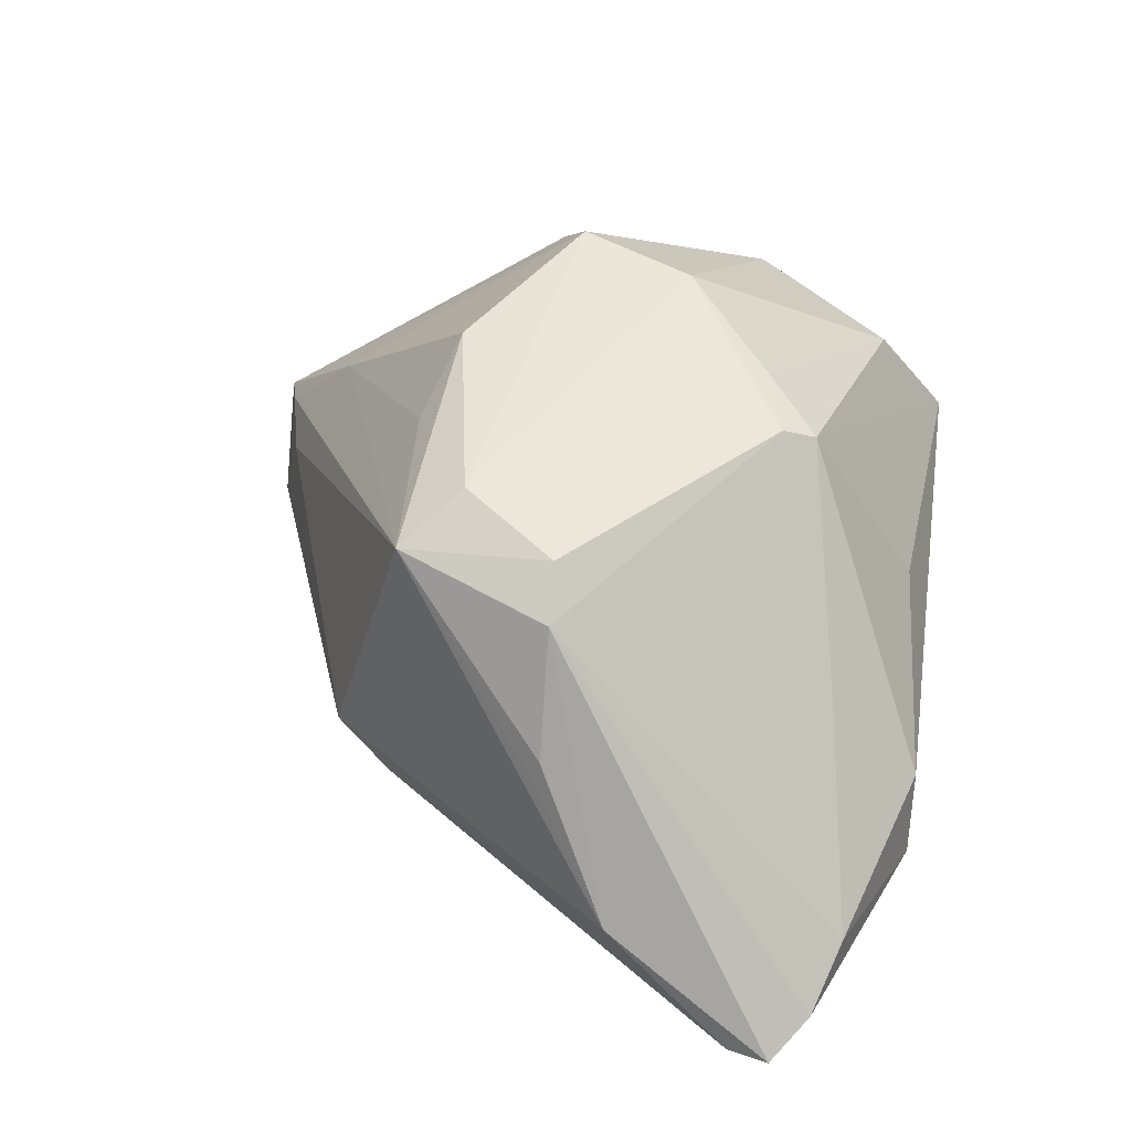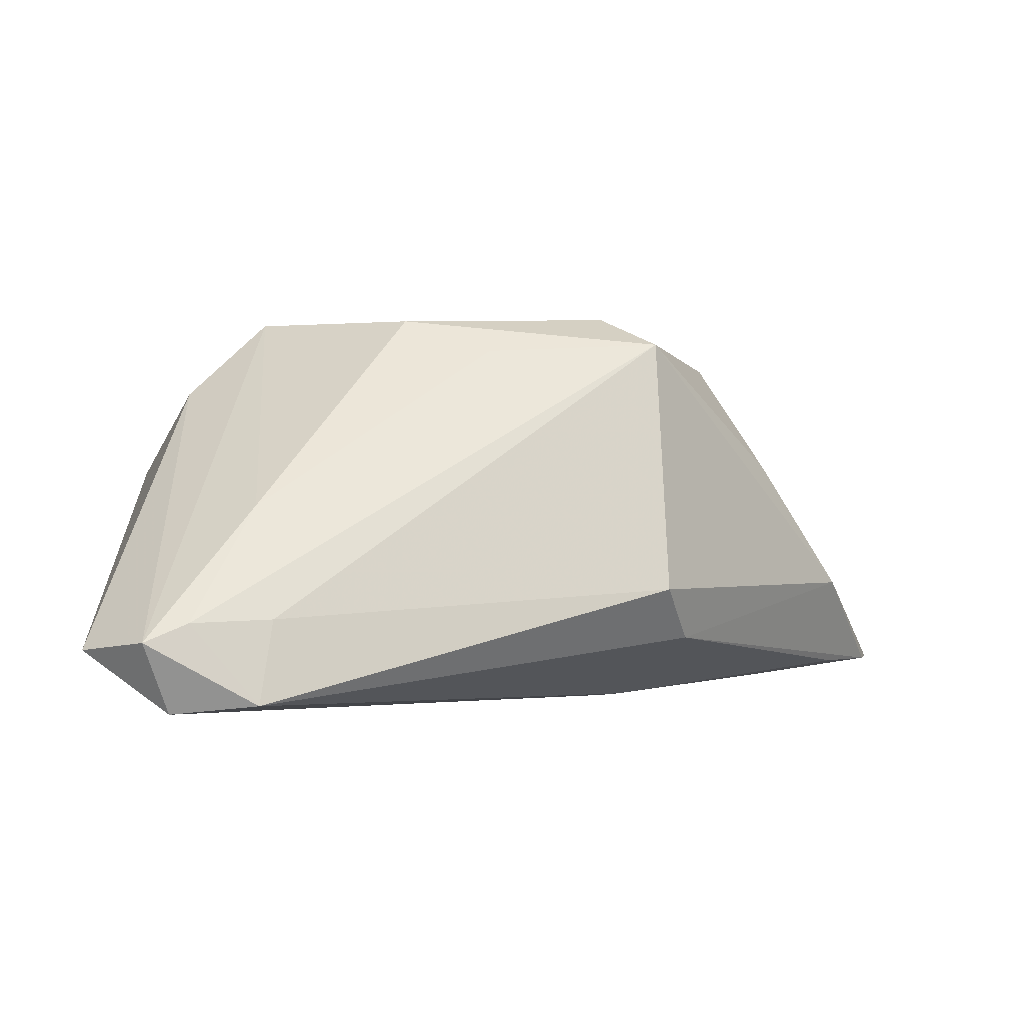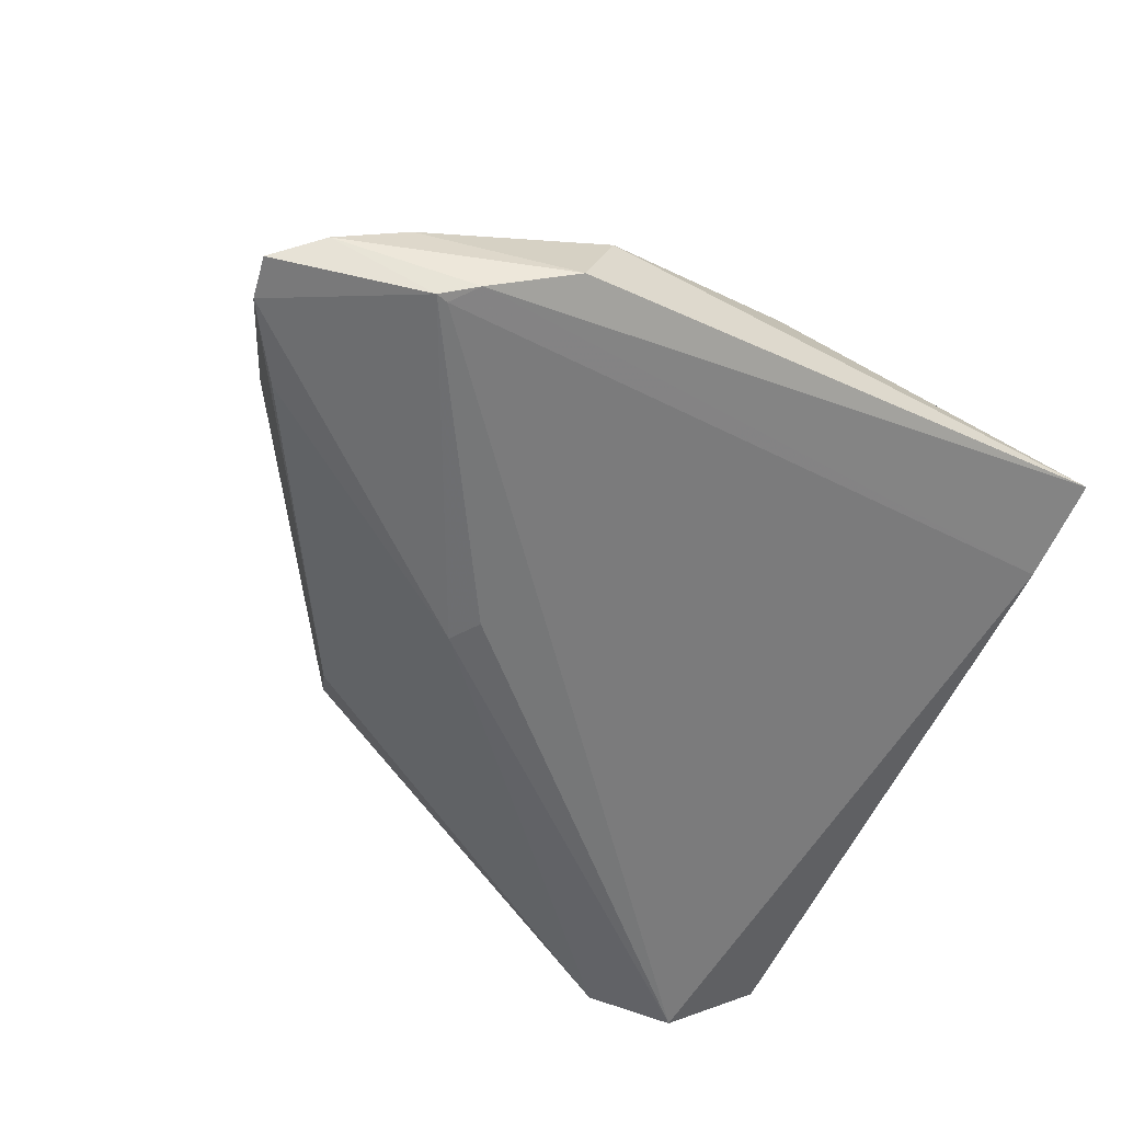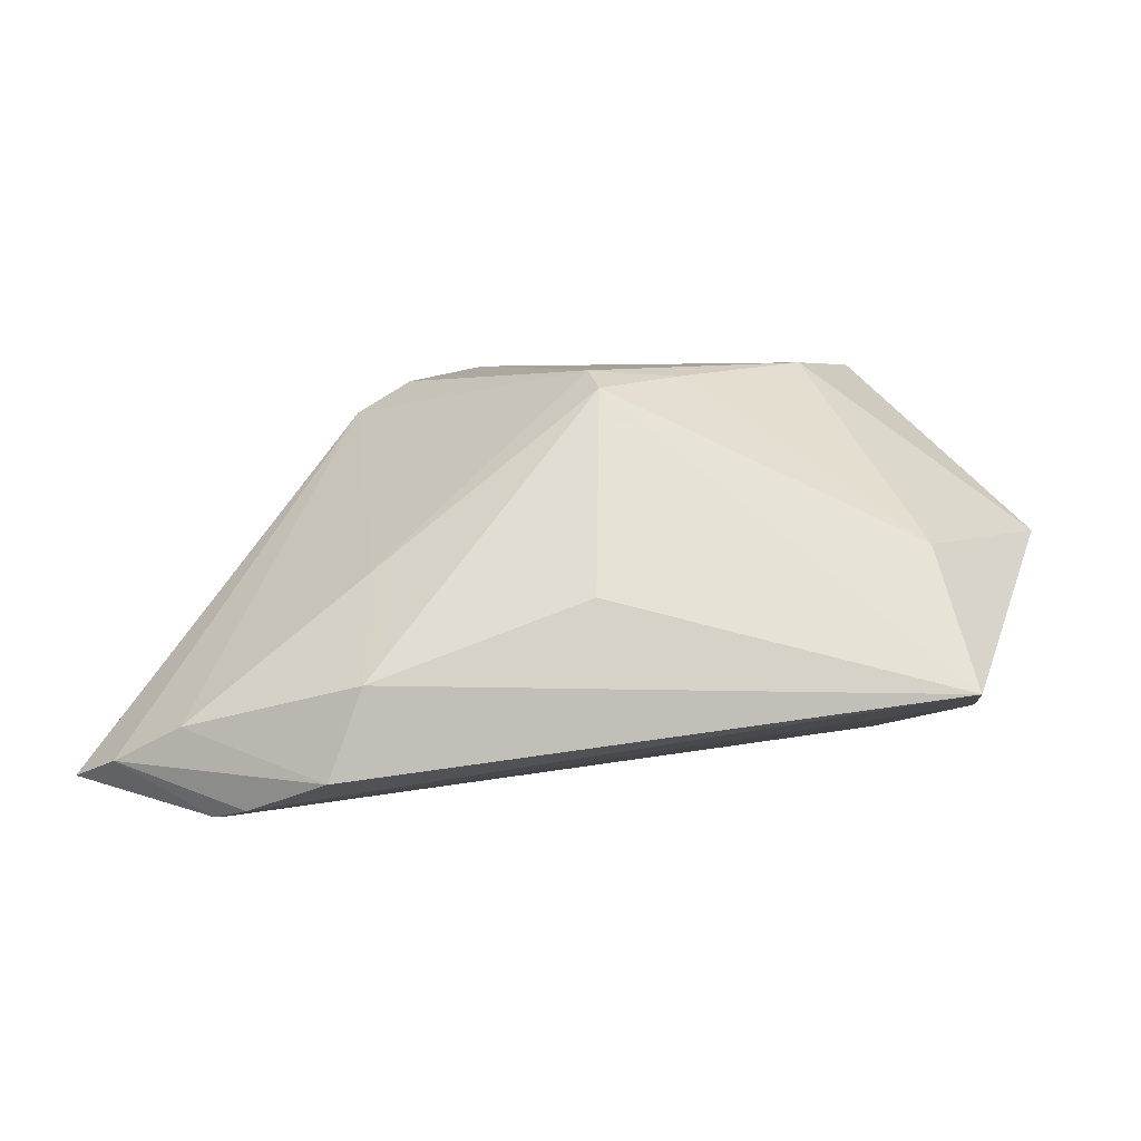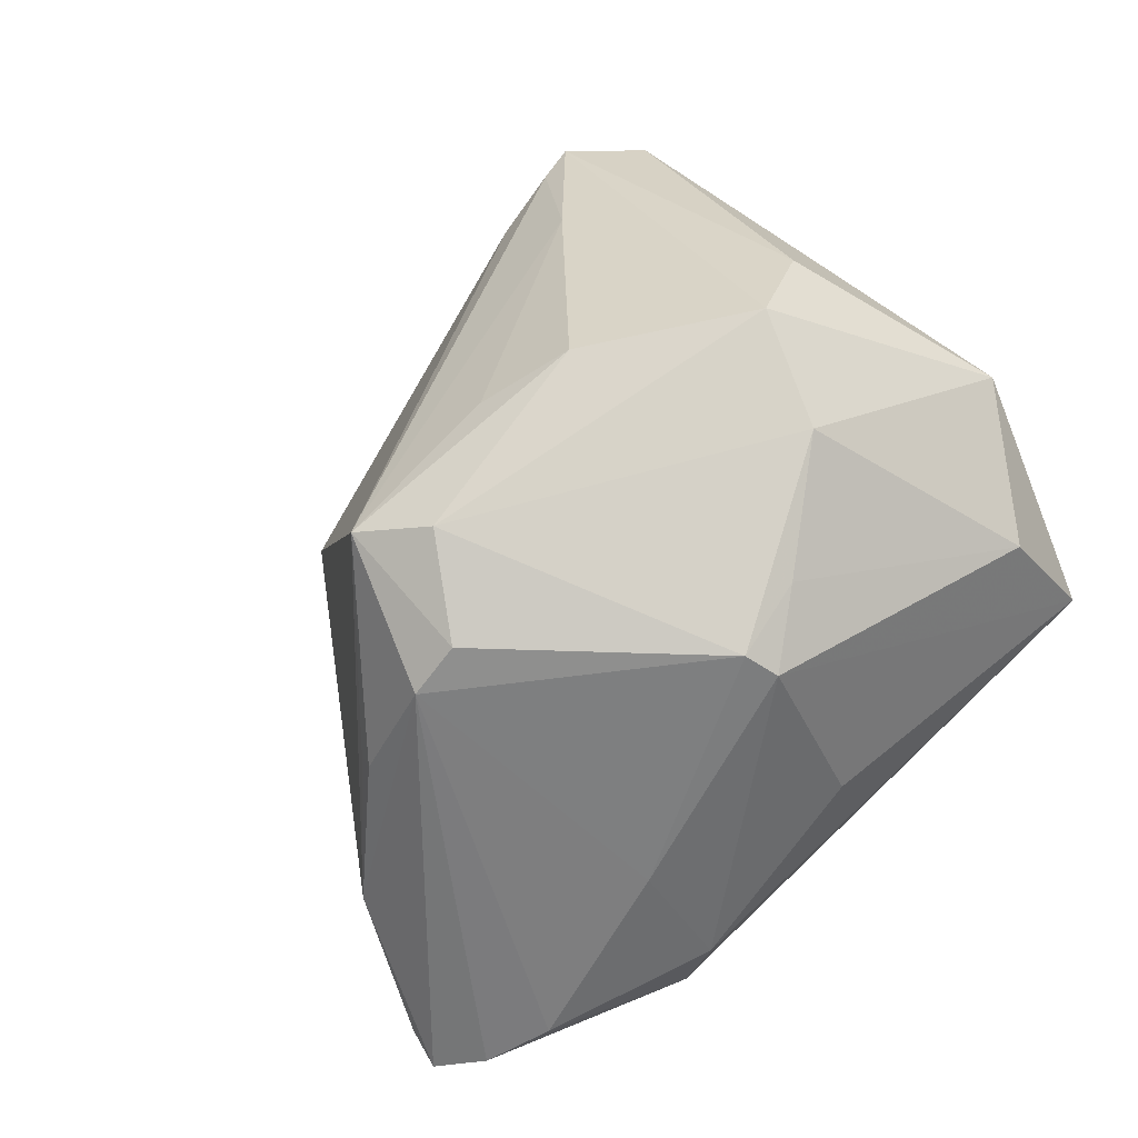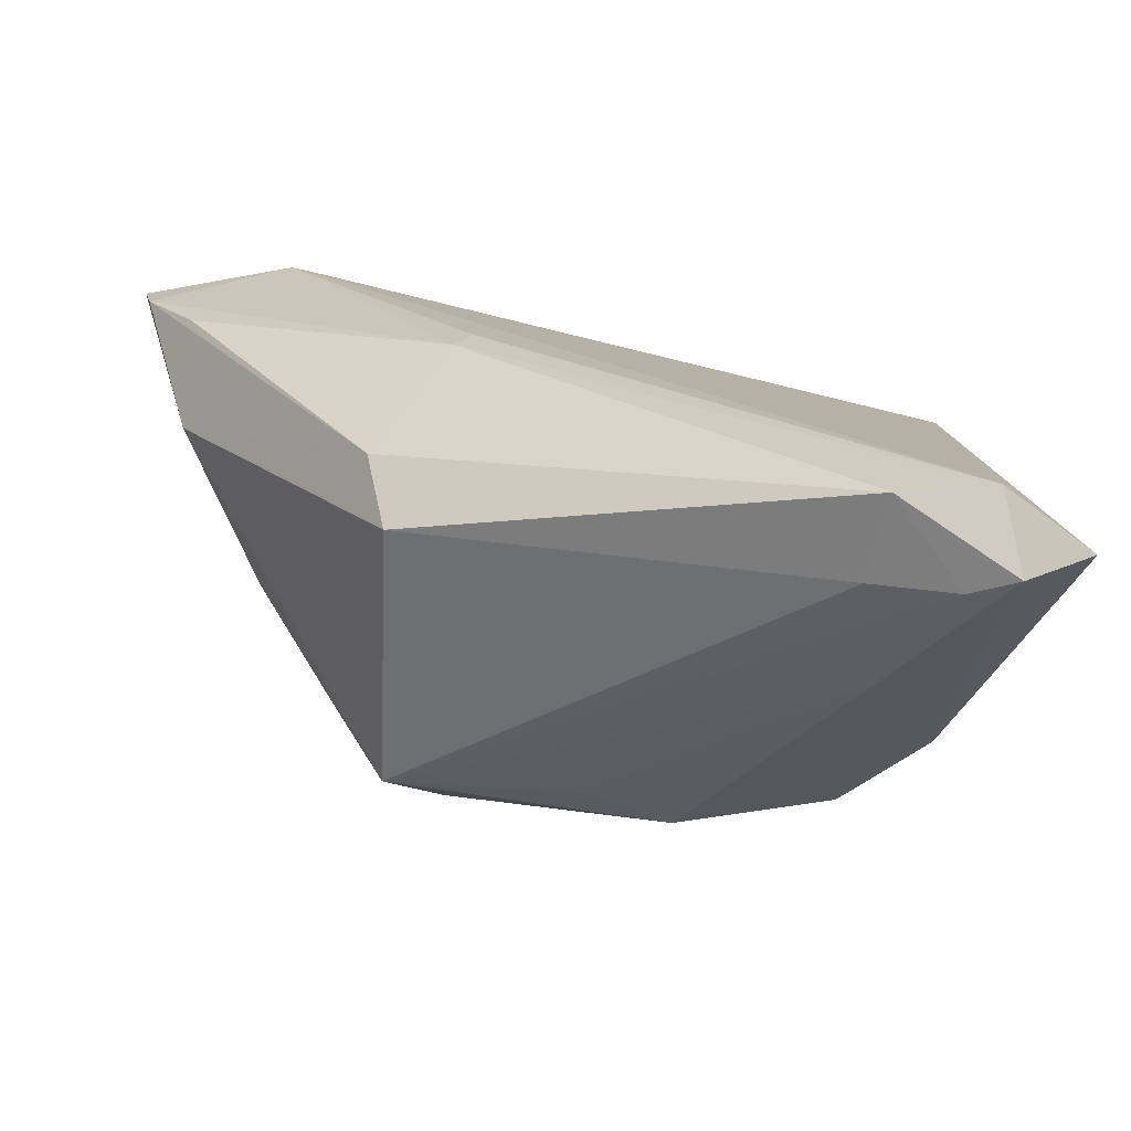
<metadata>
{"format":"obj","ext":"obj","renderer":"f3d","projection":"perspective","resolution":1024,"background":"white","views":[{"elev":48.9,"azim":98.3,"up":"+Z"},{"elev":-1.3,"azim":-0.0,"up":"+Z"},{"elev":-54.9,"azim":150.4,"up":"+Z"},{"elev":3.9,"azim":-176.6,"up":"+Z"},{"elev":76.6,"azim":136.4,"up":"+Z"},{"elev":-72.6,"azim":175.4,"up":"+Y"}]}
</metadata>
<code>
v 0.05962 0.02612 -0.01798
v -0.02947 -0.04763 -0.01101
v 0.05436 0.03025 -0.01571
v 0.02641 -0.003032 0.02535
v 0.04293 0.03264 -0.0213
v -0.03517 -0.01075 0.01794
v -0.04271 -0.04219 -0.0143
v 0.004427 -0.02217 0.02255
v 0.029 -0.02302 -0.01354
v 0.05231 0.01276 -0.01809
v -0.04445 0.01243 0.009087
v 0.0415 0.03229 -0.02121
v -0.005833 0.01753 0.02561
v -0.03253 0.03133 0.008006
v 0.02593 0.03975 -0.006268
v -0.02143 -0.04776 -0.02043
v 0.05192 0.006223 -0.006938
v 0.04644 0.03305 -0.01162
v 0.03902 0.03519 -0.02018
v 0.002477 0.02386 0.0243
v -0.03453 -0.04913 -0.0132
v 0.02963 0.04001 -0.01651
v -0.04512 0.01451 0.008604
v -0.02571 -0.006906 0.02734
v -0.02012 -0.04541 -0.01064
v 0.03262 -0.002678 0.02159
v 0.0413 -0.002462 0.008478
v 0.05845 0.02124 -0.01812
v 0.01937 -0.001364 -0.02211
v 0.02546 -0.02086 0.02346
v -0.006367 -0.01883 0.02667
v 0.003914 0.01994 0.02624
v -0.03754 0.02819 -0.009184
v 0.04098 -0.004182 0.006836
v 0.02137 -0.005238 -0.02166
v 0.02656 0.02916 0.004648
v -0.03697 0.04001 -0.006684
v -0.02311 -0.03771 0.00263
v 0.01881 -0.01415 0.02734
v -0.01956 0.006863 0.02734
v 0.002117 0.03687 0.002656
v 0.02653 -0.0294 -0.007424
v -0.03199 -0.04581 -0.02153
f 6 24 23
f 21 24 6
f 31 39 24
f 30 39 31
f 14 37 23
f 30 42 17
f 25 42 30
f 38 24 21
f 38 31 24
f 11 6 23
f 9 17 42
f 2 25 30
f 2 38 21
f 30 38 2
f 30 31 8
f 8 38 30
f 31 38 8
f 23 37 33
f 16 9 42
f 42 25 16
f 43 35 16
f 16 35 9
f 21 43 16
f 16 2 21
f 25 2 16
f 1 17 28
f 17 9 28
f 28 5 1
f 28 35 5
f 23 24 40
f 40 14 23
f 24 39 40
f 39 32 40
f 30 17 34
f 34 27 30
f 17 27 34
f 1 5 3
f 30 27 26
f 1 3 26
f 26 17 1
f 26 27 17
f 29 35 43
f 5 35 29
f 43 33 12
f 12 29 43
f 5 29 12
f 7 33 43
f 7 43 21
f 23 33 7
f 21 6 7
f 7 11 23
f 6 11 7
f 9 35 10
f 10 28 9
f 35 28 10
f 37 14 20
f 37 22 19
f 5 12 19
f 19 3 5
f 22 3 19
f 19 33 37
f 19 12 33
f 4 32 39
f 4 26 32
f 4 39 30
f 30 26 4
f 13 40 32
f 32 20 13
f 14 40 13
f 13 20 14
f 15 22 37
f 37 20 41
f 41 15 37
f 20 15 41
f 18 3 22
f 22 15 18
f 18 26 3
f 36 15 20
f 36 18 15
f 36 20 32
f 32 26 36
f 26 18 36

</code>
